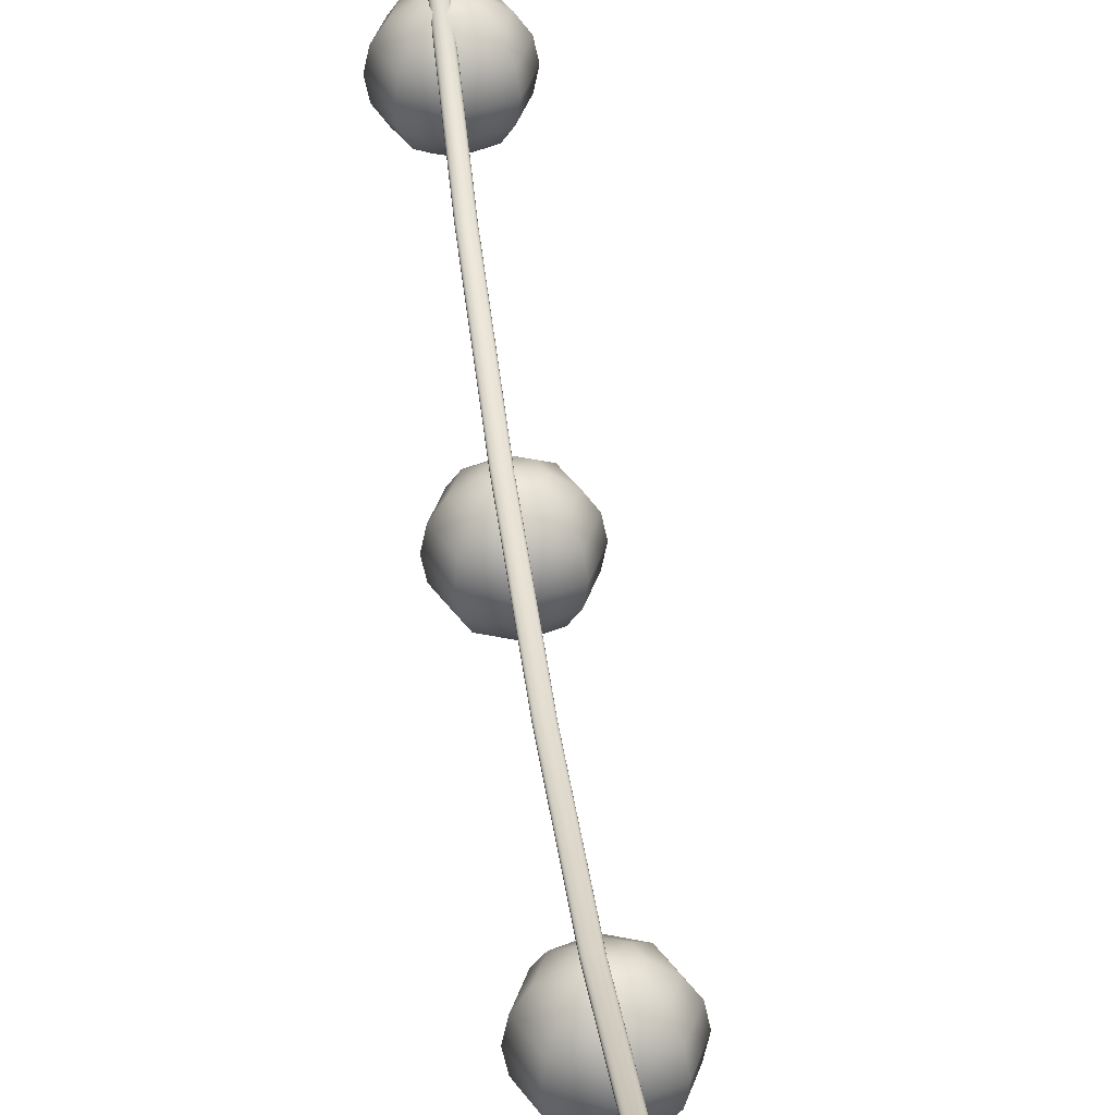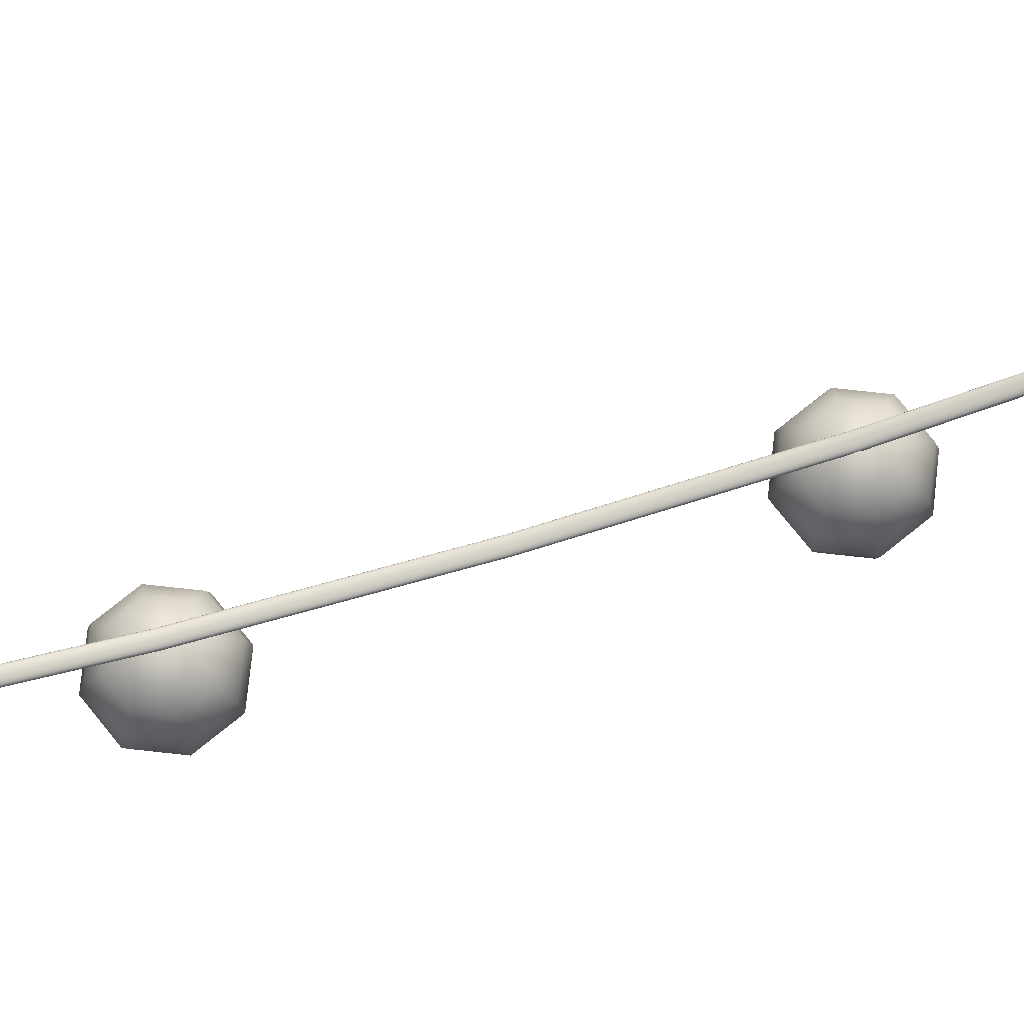
<metadata>
{"format":"obj","ext":"obj","renderer":"f3d","projection":"perspective","resolution":1024,"background":"white","views":[{"elev":35.9,"azim":-6.6,"up":"+Y"},{"elev":76.1,"azim":73.7,"up":"+Y"}]}
</metadata>
<code>
g default
v -0.02308 -0.3103 -0.7239
v -0.02308 -0.1651 -1.377
v -0.02308 0.06109 -1.895
v -0.02308 0.3461 -2.228
v -0.02308 0.6872 -2.524
v -0.02308 0.6872 2.524
v -0.02308 0.3461 2.228
v -0.02308 0.06109 1.895
v -0.02308 -0.1651 1.377
v -0.02308 -0.3103 0.7239
v -0.02308 -0.3603 0
v -0.01577 -0.3108 -0.7242
v -0.01577 -0.1655 -1.378
v -0.01577 0.06079 -1.896
v -0.01577 0.3459 -2.229
v -0.01577 0.686 -2.524
v -0.01577 0.686 2.524
v -0.01577 0.3459 2.229
v -0.01577 0.06079 1.896
v -0.01577 -0.1655 1.378
v -0.01577 -0.3108 0.7242
v -0.01577 -0.3608 0
v -0.009175 -0.3122 -0.7253
v -0.009175 -0.1667 -1.38
v -0.009175 0.05993 -1.899
v -0.009175 0.3455 -2.232
v -0.009175 0.6824 -2.524
v -0.009175 0.6824 2.524
v -0.009175 0.3455 2.232
v -0.009175 0.05993 1.899
v -0.009175 -0.1667 1.38
v -0.009175 -0.3122 0.7253
v -0.009175 -0.3623 0
v -0.00394 -0.3143 -0.7269
v -0.00394 -0.1685 -1.383
v -0.00394 0.05859 -1.903
v -0.00394 0.3448 -2.237
v -0.00394 0.6768 -2.524
v -0.00394 0.6768 2.524
v -0.00394 0.3448 2.237
v -0.00394 0.05859 1.903
v -0.00394 -0.1685 1.383
v -0.00394 -0.3143 0.7269
v -0.00394 -0.3646 0
v -0.000579 -0.3171 -0.7289
v -0.000579 -0.1709 -1.387
v -0.000579 0.0569 -1.908
v -0.000579 0.3439 -2.243
v -0.000579 0.6698 -2.524
v -0.000579 0.6698 2.524
v -0.000579 0.3439 2.243
v -0.000579 0.0569 1.908
v -0.000579 -0.1709 1.387
v -0.000579 -0.3171 0.7289
v -0.000579 -0.3675 0
v 0.000579 -0.3201 -0.7312
v 0.000579 -0.1734 -1.391
v 0.000579 0.05502 -1.914
v 0.000579 0.3429 -2.25
v 0.000579 0.662 -2.524
v 0.000579 0.662 2.524
v 0.000579 0.3429 2.25
v 0.000579 0.05502 1.914
v 0.000579 -0.1734 1.391
v 0.000579 -0.3201 0.7312
v 0.000579 -0.3707 0
v -0.000579 -0.3232 -0.7335
v -0.000579 -0.176 -1.395
v -0.000579 0.05314 -1.92
v -0.000579 0.3419 -2.257
v -0.000579 0.6542 -2.524
v -0.000579 0.6542 2.524
v -0.000579 0.3419 2.257
v -0.000579 0.05314 1.92
v -0.000579 -0.176 1.395
v -0.000579 -0.3232 0.7335
v -0.000579 -0.3739 0
v -0.00394 -0.3259 -0.7355
v -0.00394 -0.1784 -1.399
v -0.00394 0.05145 -1.926
v -0.00394 0.341 -2.264
v -0.00394 0.6472 -2.524
v -0.00394 0.6472 2.524
v -0.00394 0.341 2.264
v -0.00394 0.05145 1.926
v -0.00394 -0.1784 1.399
v -0.00394 -0.3259 0.7355
v -0.00394 -0.3767 0
v -0.009175 -0.3281 -0.7371
v -0.009175 -0.1802 -1.402
v -0.009175 0.05011 -1.93
v -0.009175 0.3403 -2.269
v -0.009175 0.6416 -2.524
v -0.009175 0.6416 2.524
v -0.009175 0.3403 2.269
v -0.009175 0.05011 1.93
v -0.009175 -0.1802 1.402
v -0.009175 -0.3281 0.7371
v -0.009175 -0.379 0
v -0.01577 -0.3295 -0.7381
v -0.01577 -0.1814 -1.404
v -0.01577 0.04925 -1.933
v -0.01577 0.3399 -2.272
v -0.01577 0.638 -2.524
v -0.01577 0.638 2.524
v -0.01577 0.3399 2.272
v -0.01577 0.04925 1.933
v -0.01577 -0.1814 1.404
v -0.01577 -0.3295 0.7381
v -0.01577 -0.3805 0
v -0.02308 -0.3299 -0.7385
v -0.02308 -0.1818 -1.405
v -0.02308 0.04895 -1.933
v -0.02308 0.3397 -2.273
v -0.02308 0.6368 -2.524
v -0.02308 0.6368 2.524
v -0.02308 0.3397 2.273
v -0.02308 0.04895 1.933
v -0.02308 -0.1818 1.405
v -0.02308 -0.3299 0.7385
v -0.02308 -0.381 0
v -0.03039 -0.3295 -0.7381
v -0.03039 -0.1814 -1.404
v -0.03039 0.04925 -1.933
v -0.03039 0.3399 -2.272
v -0.03039 0.638 -2.524
v -0.03039 0.638 2.524
v -0.03039 0.3399 2.272
v -0.03039 0.04925 1.933
v -0.03039 -0.1814 1.404
v -0.03039 -0.3295 0.7381
v -0.03039 -0.3805 0
v -0.03699 -0.3281 -0.7371
v -0.03699 -0.1802 -1.402
v -0.03699 0.05011 -1.93
v -0.03699 0.3403 -2.269
v -0.03699 0.6416 -2.524
v -0.03699 0.6416 2.524
v -0.03699 0.3403 2.269
v -0.03699 0.05011 1.93
v -0.03699 -0.1802 1.402
v -0.03699 -0.3281 0.7371
v -0.03699 -0.379 0
v -0.04223 -0.3259 -0.7355
v -0.04223 -0.1784 -1.399
v -0.04223 0.05145 -1.926
v -0.04223 0.341 -2.264
v -0.04223 0.6472 -2.524
v -0.04223 0.6472 2.524
v -0.04223 0.341 2.264
v -0.04223 0.05145 1.926
v -0.04223 -0.1784 1.399
v -0.04223 -0.3259 0.7355
v -0.04223 -0.3767 0
v -0.04559 -0.3232 -0.7335
v -0.04559 -0.176 -1.395
v -0.04559 0.05314 -1.92
v -0.04559 0.3419 -2.257
v -0.04559 0.6542 -2.524
v -0.04559 0.6542 2.524
v -0.04559 0.3419 2.257
v -0.04559 0.05314 1.92
v -0.04559 -0.176 1.395
v -0.04559 -0.3232 0.7335
v -0.04559 -0.3739 0
v -0.04675 -0.3201 -0.7312
v -0.04675 -0.1734 -1.391
v -0.04675 0.05502 -1.914
v -0.04675 0.3429 -2.25
v -0.04675 0.662 -2.524
v -0.04675 0.662 2.524
v -0.04675 0.3429 2.25
v -0.04675 0.05502 1.914
v -0.04675 -0.1734 1.391
v -0.04675 -0.3201 0.7312
v -0.04675 -0.3707 0
v -0.04559 -0.3171 -0.7289
v -0.04559 -0.1709 -1.387
v -0.04559 0.0569 -1.908
v -0.04559 0.3439 -2.243
v -0.04559 0.6698 -2.524
v -0.04559 0.6698 2.524
v -0.04559 0.3439 2.243
v -0.04559 0.0569 1.908
v -0.04559 -0.1709 1.387
v -0.04559 -0.3171 0.7289
v -0.04559 -0.3675 0
v -0.04223 -0.3143 -0.7269
v -0.04223 -0.1685 -1.383
v -0.04223 0.05859 -1.903
v -0.04223 0.3448 -2.237
v -0.04223 0.6768 -2.524
v -0.04223 0.6768 2.524
v -0.04223 0.3448 2.237
v -0.04223 0.05859 1.903
v -0.04223 -0.1685 1.383
v -0.04223 -0.3143 0.7269
v -0.04223 -0.3646 0
v -0.03699 -0.3122 -0.7253
v -0.03699 -0.1667 -1.38
v -0.03699 0.05993 -1.899
v -0.03699 0.3455 -2.232
v -0.03699 0.6824 -2.524
v -0.03699 0.6824 2.524
v -0.03699 0.3455 2.232
v -0.03699 0.05993 1.899
v -0.03699 -0.1667 1.38
v -0.03699 -0.3122 0.7253
v -0.03699 -0.3623 0
v -0.03039 -0.3108 -0.7242
v -0.03039 -0.1655 -1.378
v -0.03039 0.06079 -1.896
v -0.03039 0.3459 -2.229
v -0.03039 0.686 -2.524
v -0.03039 0.686 2.524
v -0.03039 0.3459 2.229
v -0.03039 0.06079 1.896
v -0.03039 -0.1655 1.378
v -0.03039 -0.3108 0.7242
v -0.03039 -0.3608 0
g pTorus2 group10
f 2 1 12 13
f 3 2 13 14
f 4 3 14 15
f 5 4 15 16
f 7 6 17 18
f 8 7 18 19
f 9 8 19 20
f 10 9 20 21
f 11 10 21 22
f 1 11 22 12
f 13 12 23 24
f 14 13 24 25
f 15 14 25 26
f 16 15 26 27
f 18 17 28 29
f 19 18 29 30
f 20 19 30 31
f 21 20 31 32
f 22 21 32 33
f 12 22 33 23
f 24 23 34 35
f 25 24 35 36
f 26 25 36 37
f 27 26 37 38
f 29 28 39 40
f 30 29 40 41
f 31 30 41 42
f 32 31 42 43
f 33 32 43 44
f 23 33 44 34
f 35 34 45 46
f 36 35 46 47
f 37 36 47 48
f 38 37 48 49
f 40 39 50 51
f 41 40 51 52
f 42 41 52 53
f 43 42 53 54
f 44 43 54 55
f 34 44 55 45
f 46 45 56 57
f 47 46 57 58
f 48 47 58 59
f 49 48 59 60
f 51 50 61 62
f 52 51 62 63
f 53 52 63 64
f 54 53 64 65
f 55 54 65 66
f 45 55 66 56
f 57 56 67 68
f 58 57 68 69
f 59 58 69 70
f 60 59 70 71
f 62 61 72 73
f 63 62 73 74
f 64 63 74 75
f 65 64 75 76
f 66 65 76 77
f 56 66 77 67
f 68 67 78 79
f 69 68 79 80
f 70 69 80 81
f 71 70 81 82
f 73 72 83 84
f 74 73 84 85
f 75 74 85 86
f 76 75 86 87
f 77 76 87 88
f 67 77 88 78
f 79 78 89 90
f 80 79 90 91
f 81 80 91 92
f 82 81 92 93
f 84 83 94 95
f 85 84 95 96
f 86 85 96 97
f 87 86 97 98
f 88 87 98 99
f 78 88 99 89
f 90 89 100 101
f 91 90 101 102
f 92 91 102 103
f 93 92 103 104
f 95 94 105 106
f 96 95 106 107
f 97 96 107 108
f 98 97 108 109
f 99 98 109 110
f 89 99 110 100
f 101 100 111 112
f 102 101 112 113
f 103 102 113 114
f 104 103 114 115
f 106 105 116 117
f 107 106 117 118
f 108 107 118 119
f 109 108 119 120
f 110 109 120 121
f 100 110 121 111
f 112 111 122 123
f 113 112 123 124
f 114 113 124 125
f 115 114 125 126
f 117 116 127 128
f 118 117 128 129
f 119 118 129 130
f 120 119 130 131
f 121 120 131 132
f 111 121 132 122
f 123 122 133 134
f 124 123 134 135
f 125 124 135 136
f 126 125 136 137
f 128 127 138 139
f 129 128 139 140
f 130 129 140 141
f 131 130 141 142
f 132 131 142 143
f 122 132 143 133
f 134 133 144 145
f 135 134 145 146
f 136 135 146 147
f 137 136 147 148
f 139 138 149 150
f 140 139 150 151
f 141 140 151 152
f 142 141 152 153
f 143 142 153 154
f 133 143 154 144
f 145 144 155 156
f 146 145 156 157
f 147 146 157 158
f 148 147 158 159
f 150 149 160 161
f 151 150 161 162
f 152 151 162 163
f 153 152 163 164
f 154 153 164 165
f 144 154 165 155
f 156 155 166 167
f 157 156 167 168
f 158 157 168 169
f 159 158 169 170
f 161 160 171 172
f 162 161 172 173
f 163 162 173 174
f 164 163 174 175
f 165 164 175 176
f 155 165 176 166
f 167 166 177 178
f 168 167 178 179
f 169 168 179 180
f 170 169 180 181
f 172 171 182 183
f 173 172 183 184
f 174 173 184 185
f 175 174 185 186
f 176 175 186 187
f 166 176 187 177
f 178 177 188 189
f 179 178 189 190
f 180 179 190 191
f 181 180 191 192
f 183 182 193 194
f 184 183 194 195
f 185 184 195 196
f 186 185 196 197
f 187 186 197 198
f 177 187 198 188
f 189 188 199 200
f 190 189 200 201
f 191 190 201 202
f 192 191 202 203
f 194 193 204 205
f 195 194 205 206
f 196 195 206 207
f 197 196 207 208
f 198 197 208 209
f 188 198 209 199
f 200 199 210 211
f 201 200 211 212
f 202 201 212 213
f 203 202 213 214
f 205 204 215 216
f 206 205 216 217
f 207 206 217 218
f 208 207 218 219
f 209 208 219 220
f 199 209 220 210
f 211 210 1 2
f 212 211 2 3
f 213 212 3 4
f 214 213 4 5
f 216 215 6 7
f 217 216 7 8
f 218 217 8 9
f 219 218 9 10
f 220 219 10 11
f 210 220 11 1
g default
v 0.05025 -0.2981 -1.964
v 0.000579 -0.2981 -1.985
v -0.04909 -0.2981 -1.964
v -0.06967 -0.2981 -1.914
v -0.04909 -0.2981 -1.865
v 0.000579 -0.2981 -1.844
v 0.05025 -0.2981 -1.865
v 0.07082 -0.2981 -1.914
v 0.09236 -0.2583 -2.006
v 0.000579 -0.2583 -2.044
v -0.0912 -0.2583 -2.006
v -0.1292 -0.2583 -1.914
v -0.0912 -0.2583 -1.823
v 0.000579 -0.2583 -1.784
v 0.09236 -0.2583 -1.823
v 0.1304 -0.2583 -1.914
v 0.1205 -0.1988 -2.034
v 0.000579 -0.1988 -2.084
v -0.1193 -0.1988 -2.034
v -0.169 -0.1988 -1.914
v -0.1193 -0.1988 -1.794
v 0.000579 -0.1988 -1.745
v 0.1205 -0.1988 -1.794
v 0.1702 -0.1988 -1.914
v 0.1304 -0.1285 -2.044
v 0.000579 -0.1285 -2.098
v -0.1292 -0.1285 -2.044
v -0.183 -0.1285 -1.914
v -0.1292 -0.1285 -1.784
v 0.000579 -0.1285 -1.731
v 0.1304 -0.1285 -1.784
v 0.1841 -0.1285 -1.914
v 0.1205 -0.0583 -2.034
v 0.000579 -0.0583 -2.084
v -0.1193 -0.0583 -2.034
v -0.169 -0.0583 -1.914
v -0.1193 -0.0583 -1.794
v 0.000579 -0.0583 -1.745
v 0.1205 -0.0583 -1.794
v 0.1702 -0.0583 -1.914
v 0.09236 0.001254 -2.006
v 0.000579 0.001254 -2.044
v -0.0912 0.001254 -2.006
v -0.1292 0.001254 -1.914
v -0.0912 0.001254 -1.823
v 0.000579 0.001254 -1.784
v 0.09236 0.001254 -1.823
v 0.1304 0.001254 -1.914
v 0.05025 0.04104 -1.964
v 0.000579 0.04104 -1.985
v -0.04909 0.04104 -1.964
v -0.06967 0.04104 -1.914
v -0.04909 0.04104 -1.865
v 0.000579 0.04104 -1.844
v 0.05025 0.04104 -1.865
v 0.07082 0.04104 -1.914
v 0.000579 -0.3121 -1.914
v 0.000579 0.05502 -1.914
g group10 pSphere4
f 221 222 230 229
f 222 223 231 230
f 223 224 232 231
f 224 225 233 232
f 225 226 234 233
f 226 227 235 234
f 227 228 236 235
f 228 221 229 236
f 229 230 238 237
f 230 231 239 238
f 231 232 240 239
f 232 233 241 240
f 233 234 242 241
f 234 235 243 242
f 235 236 244 243
f 236 229 237 244
f 237 238 246 245
f 238 239 247 246
f 239 240 248 247
f 240 241 249 248
f 241 242 250 249
f 242 243 251 250
f 243 244 252 251
f 244 237 245 252
f 245 246 254 253
f 246 247 255 254
f 247 248 256 255
f 248 249 257 256
f 249 250 258 257
f 250 251 259 258
f 251 252 260 259
f 252 245 253 260
f 253 254 262 261
f 254 255 263 262
f 255 256 264 263
f 256 257 265 264
f 257 258 266 265
f 258 259 267 266
f 259 260 268 267
f 260 253 261 268
f 261 262 270 269
f 262 263 271 270
f 263 264 272 271
f 264 265 273 272
f 265 266 274 273
f 266 267 275 274
f 267 268 276 275
f 268 261 269 276
f 222 221 277
f 223 222 277
f 224 223 277
f 225 224 277
f 226 225 277
f 227 226 277
f 228 227 277
f 221 228 277
f 269 270 278
f 270 271 278
f 271 272 278
f 272 273 278
f 273 274 278
f 274 275 278
f 275 276 278
f 276 269 278
g default
v 0.04909 -0.6702 -0.7786
v -0.000579 -0.6702 -0.7992
v -0.05025 -0.6702 -0.7786
v -0.07082 -0.6702 -0.7289
v -0.05025 -0.6702 -0.6793
v -0.000579 -0.6702 -0.6587
v 0.04909 -0.6702 -0.6793
v 0.06967 -0.6702 -0.7289
v 0.0912 -0.6304 -0.8207
v -0.000579 -0.6304 -0.8587
v -0.09236 -0.6304 -0.8207
v -0.1304 -0.6304 -0.7289
v -0.09236 -0.6304 -0.6372
v -0.000579 -0.6304 -0.5991
v 0.0912 -0.6304 -0.6372
v 0.1292 -0.6304 -0.7289
v 0.1193 -0.5709 -0.8489
v -0.000579 -0.5709 -0.8985
v -0.1205 -0.5709 -0.8489
v -0.1702 -0.5709 -0.7289
v -0.1205 -0.5709 -0.609
v -0.000579 -0.5709 -0.5593
v 0.1193 -0.5709 -0.609
v 0.169 -0.5709 -0.7289
v 0.1292 -0.5006 -0.8587
v -0.000579 -0.5006 -0.9125
v -0.1304 -0.5006 -0.8587
v -0.1841 -0.5006 -0.7289
v -0.1304 -0.5006 -0.5991
v -0.000579 -0.5006 -0.5454
v 0.1292 -0.5006 -0.5991
v 0.183 -0.5006 -0.7289
v 0.1193 -0.4304 -0.8489
v -0.000579 -0.4304 -0.8985
v -0.1205 -0.4304 -0.8489
v -0.1702 -0.4304 -0.7289
v -0.1205 -0.4304 -0.609
v -0.000579 -0.4304 -0.5593
v 0.1193 -0.4304 -0.609
v 0.169 -0.4304 -0.7289
v 0.0912 -0.3708 -0.8207
v -0.000579 -0.3708 -0.8587
v -0.09236 -0.3708 -0.8207
v -0.1304 -0.3708 -0.7289
v -0.09236 -0.3708 -0.6372
v -0.000579 -0.3708 -0.5991
v 0.0912 -0.3708 -0.6372
v 0.1292 -0.3708 -0.7289
v 0.04909 -0.3311 -0.7786
v -0.000579 -0.3311 -0.7992
v -0.05025 -0.3311 -0.7786
v -0.07082 -0.3311 -0.7289
v -0.05025 -0.3311 -0.6793
v -0.000579 -0.3311 -0.6587
v 0.04909 -0.3311 -0.6793
v 0.06967 -0.3311 -0.7289
v -0.000579 -0.6842 -0.7289
v -0.000579 -0.3171 -0.7289
g group10 pSphere3
f 279 280 288 287
f 280 281 289 288
f 281 282 290 289
f 282 283 291 290
f 283 284 292 291
f 284 285 293 292
f 285 286 294 293
f 286 279 287 294
f 287 288 296 295
f 288 289 297 296
f 289 290 298 297
f 290 291 299 298
f 291 292 300 299
f 292 293 301 300
f 293 294 302 301
f 294 287 295 302
f 295 296 304 303
f 296 297 305 304
f 297 298 306 305
f 298 299 307 306
f 299 300 308 307
f 300 301 309 308
f 301 302 310 309
f 302 295 303 310
f 303 304 312 311
f 304 305 313 312
f 305 306 314 313
f 306 307 315 314
f 307 308 316 315
f 308 309 317 316
f 309 310 318 317
f 310 303 311 318
f 311 312 320 319
f 312 313 321 320
f 313 314 322 321
f 314 315 323 322
f 315 316 324 323
f 316 317 325 324
f 317 318 326 325
f 318 311 319 326
f 319 320 328 327
f 320 321 329 328
f 321 322 330 329
f 322 323 331 330
f 323 324 332 331
f 324 325 333 332
f 325 326 334 333
f 326 319 327 334
f 280 279 335
f 281 280 335
f 282 281 335
f 283 282 335
f 284 283 335
f 285 284 335
f 286 285 335
f 279 286 335
f 327 328 336
f 328 329 336
f 329 330 336
f 330 331 336
f 331 332 336
f 332 333 336
f 333 334 336
f 334 327 336
g default
v 0.05025 -0.6733 0.6815
v 0.000579 -0.6733 0.661
v -0.04909 -0.6733 0.6815
v -0.06967 -0.6733 0.7312
v -0.04909 -0.6733 0.7809
v 0.000579 -0.6733 0.8014
v 0.05025 -0.6733 0.7809
v 0.07082 -0.6733 0.7312
v 0.09236 -0.6335 0.6394
v 0.000579 -0.6335 0.6014
v -0.0912 -0.6335 0.6394
v -0.1292 -0.6335 0.7312
v -0.0912 -0.6335 0.823
v 0.000579 -0.6335 0.861
v 0.09236 -0.6335 0.823
v 0.1304 -0.6335 0.7312
v 0.1205 -0.5739 0.6113
v 0.000579 -0.5739 0.5616
v -0.1193 -0.5739 0.6113
v -0.169 -0.5739 0.7312
v -0.1193 -0.5739 0.8511
v 0.000579 -0.5739 0.9008
v 0.1205 -0.5739 0.8511
v 0.1702 -0.5739 0.7312
v 0.1304 -0.5037 0.6014
v 0.000579 -0.5037 0.5476
v -0.1292 -0.5037 0.6014
v -0.183 -0.5037 0.7312
v -0.1292 -0.5037 0.861
v 0.000579 -0.5037 0.9148
v 0.1304 -0.5037 0.861
v 0.1841 -0.5037 0.7312
v 0.1205 -0.4334 0.6113
v 0.000579 -0.4334 0.5616
v -0.1193 -0.4334 0.6113
v -0.169 -0.4334 0.7312
v -0.1193 -0.4334 0.8511
v 0.000579 -0.4334 0.9008
v 0.1205 -0.4334 0.8511
v 0.1702 -0.4334 0.7312
v 0.09236 -0.3739 0.6394
v 0.000579 -0.3739 0.6014
v -0.0912 -0.3739 0.6394
v -0.1292 -0.3739 0.7312
v -0.0912 -0.3739 0.823
v 0.000579 -0.3739 0.861
v 0.09236 -0.3739 0.823
v 0.1304 -0.3739 0.7312
v 0.05025 -0.3341 0.6815
v 0.000579 -0.3341 0.661
v -0.04909 -0.3341 0.6815
v -0.06967 -0.3341 0.7312
v -0.04909 -0.3341 0.7809
v 0.000579 -0.3341 0.8014
v 0.05025 -0.3341 0.7809
v 0.07082 -0.3341 0.7312
v 0.000579 -0.6872 0.7312
v 0.000579 -0.3201 0.7312
g group10 pSphere2
f 337 338 346 345
f 338 339 347 346
f 339 340 348 347
f 340 341 349 348
f 341 342 350 349
f 342 343 351 350
f 343 344 352 351
f 344 337 345 352
f 345 346 354 353
f 346 347 355 354
f 347 348 356 355
f 348 349 357 356
f 349 350 358 357
f 350 351 359 358
f 351 352 360 359
f 352 345 353 360
f 353 354 362 361
f 354 355 363 362
f 355 356 364 363
f 356 357 365 364
f 357 358 366 365
f 358 359 367 366
f 359 360 368 367
f 360 353 361 368
f 361 362 370 369
f 362 363 371 370
f 363 364 372 371
f 364 365 373 372
f 365 366 374 373
f 366 367 375 374
f 367 368 376 375
f 368 361 369 376
f 369 370 378 377
f 370 371 379 378
f 371 372 380 379
f 372 373 381 380
f 373 374 382 381
f 374 375 383 382
f 375 376 384 383
f 376 369 377 384
f 377 378 386 385
f 378 379 387 386
f 379 380 388 387
f 380 381 389 388
f 381 382 390 389
f 382 383 391 390
f 383 384 392 391
f 384 377 385 392
f 338 337 393
f 339 338 393
f 340 339 393
f 341 340 393
f 342 341 393
f 343 342 393
f 344 343 393
f 337 344 393
f 385 386 394
f 386 387 394
f 387 388 394
f 388 389 394
f 389 390 394
f 390 391 394
f 391 392 394
f 392 385 394
g default
v 0.04909 -0.2963 1.859
v -0.000579 -0.2963 1.838
v -0.05025 -0.2963 1.859
v -0.07082 -0.2963 1.908
v -0.05025 -0.2963 1.958
v -0.000579 -0.2963 1.979
v 0.04909 -0.2963 1.958
v 0.06967 -0.2963 1.908
v 0.0912 -0.2565 1.817
v -0.000579 -0.2565 1.779
v -0.09236 -0.2565 1.817
v -0.1304 -0.2565 1.908
v -0.09236 -0.2565 2
v -0.000579 -0.2565 2.038
v 0.0912 -0.2565 2
v 0.1292 -0.2565 1.908
v 0.1193 -0.1969 1.788
v -0.000579 -0.1969 1.739
v -0.1205 -0.1969 1.788
v -0.1702 -0.1969 1.908
v -0.1205 -0.1969 2.028
v -0.000579 -0.1969 2.078
v 0.1193 -0.1969 2.028
v 0.169 -0.1969 1.908
v 0.1292 -0.1267 1.779
v -0.000579 -0.1267 1.725
v -0.1304 -0.1267 1.779
v -0.1841 -0.1267 1.908
v -0.1304 -0.1267 2.038
v -0.000579 -0.1267 2.092
v 0.1292 -0.1267 2.038
v 0.183 -0.1267 1.908
v 0.1193 -0.05642 1.788
v -0.000579 -0.05642 1.739
v -0.1205 -0.05642 1.788
v -0.1702 -0.05642 1.908
v -0.1205 -0.05642 2.028
v -0.000579 -0.05642 2.078
v 0.1193 -0.05642 2.028
v 0.169 -0.05642 1.908
v 0.0912 0.003132 1.817
v -0.000579 0.003132 1.779
v -0.09236 0.003132 1.817
v -0.1304 0.003132 1.908
v -0.09236 0.003132 2
v -0.000579 0.003132 2.038
v 0.0912 0.003132 2
v 0.1292 0.003132 1.908
v 0.04909 0.04292 1.859
v -0.000579 0.04292 1.838
v -0.05025 0.04292 1.859
v -0.07082 0.04292 1.908
v -0.05025 0.04292 1.958
v -0.000579 0.04292 1.979
v 0.04909 0.04292 1.958
v 0.06967 0.04292 1.908
v -0.000579 -0.3102 1.908
v -0.000579 0.0569 1.908
g group10 pSphere1
f 395 396 404 403
f 396 397 405 404
f 397 398 406 405
f 398 399 407 406
f 399 400 408 407
f 400 401 409 408
f 401 402 410 409
f 402 395 403 410
f 403 404 412 411
f 404 405 413 412
f 405 406 414 413
f 406 407 415 414
f 407 408 416 415
f 408 409 417 416
f 409 410 418 417
f 410 403 411 418
f 411 412 420 419
f 412 413 421 420
f 413 414 422 421
f 414 415 423 422
f 415 416 424 423
f 416 417 425 424
f 417 418 426 425
f 418 411 419 426
f 419 420 428 427
f 420 421 429 428
f 421 422 430 429
f 422 423 431 430
f 423 424 432 431
f 424 425 433 432
f 425 426 434 433
f 426 419 427 434
f 427 428 436 435
f 428 429 437 436
f 429 430 438 437
f 430 431 439 438
f 431 432 440 439
f 432 433 441 440
f 433 434 442 441
f 434 427 435 442
f 435 436 444 443
f 436 437 445 444
f 437 438 446 445
f 438 439 447 446
f 439 440 448 447
f 440 441 449 448
f 441 442 450 449
f 442 435 443 450
f 396 395 451
f 397 396 451
f 398 397 451
f 399 398 451
f 400 399 451
f 401 400 451
f 402 401 451
f 395 402 451
f 443 444 452
f 444 445 452
f 445 446 452
f 446 447 452
f 447 448 452
f 448 449 452
f 449 450 452
f 450 443 452

</code>
